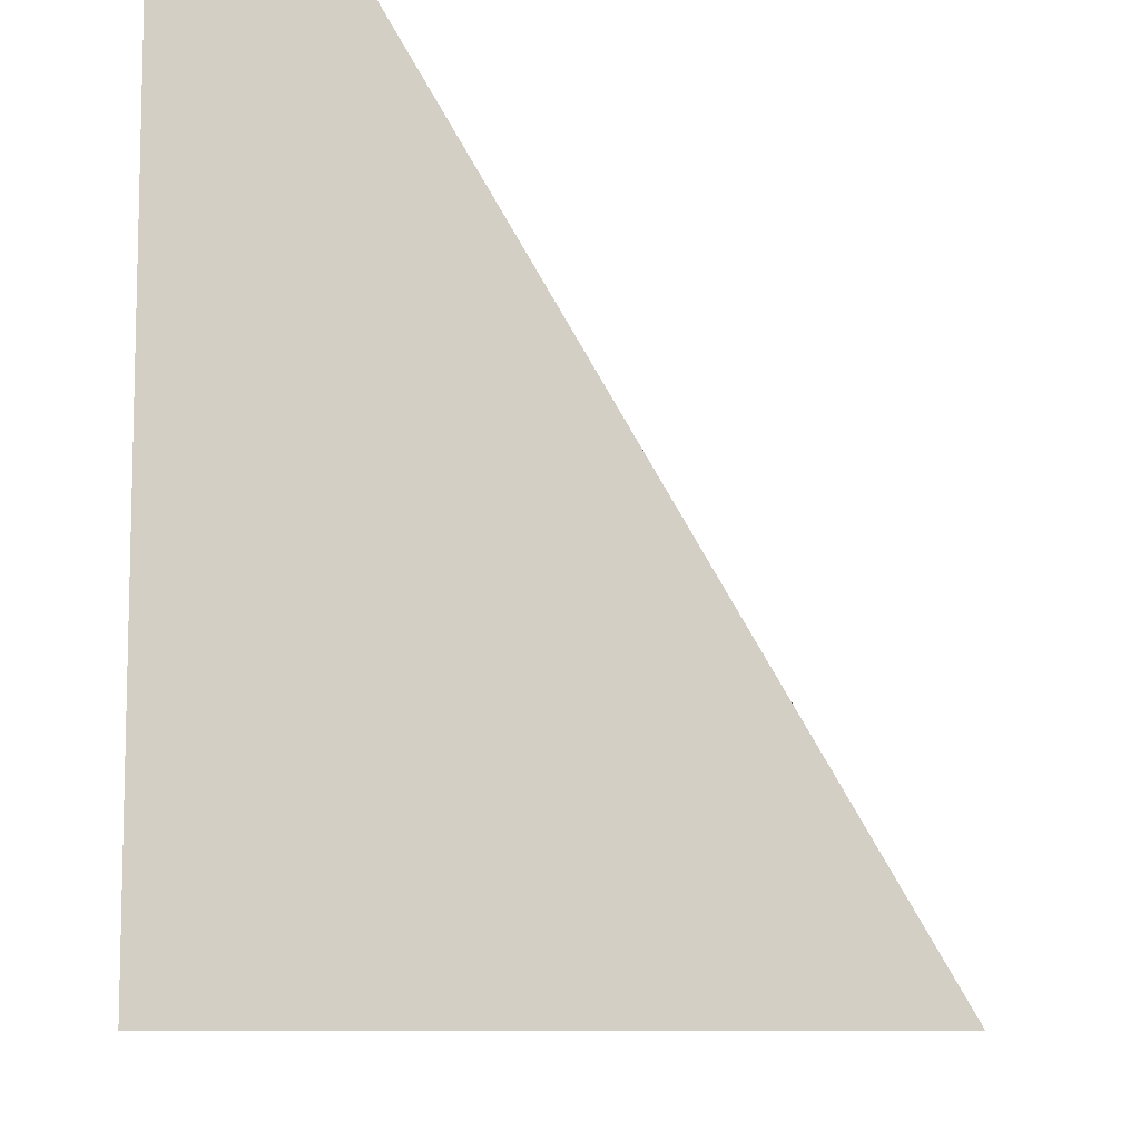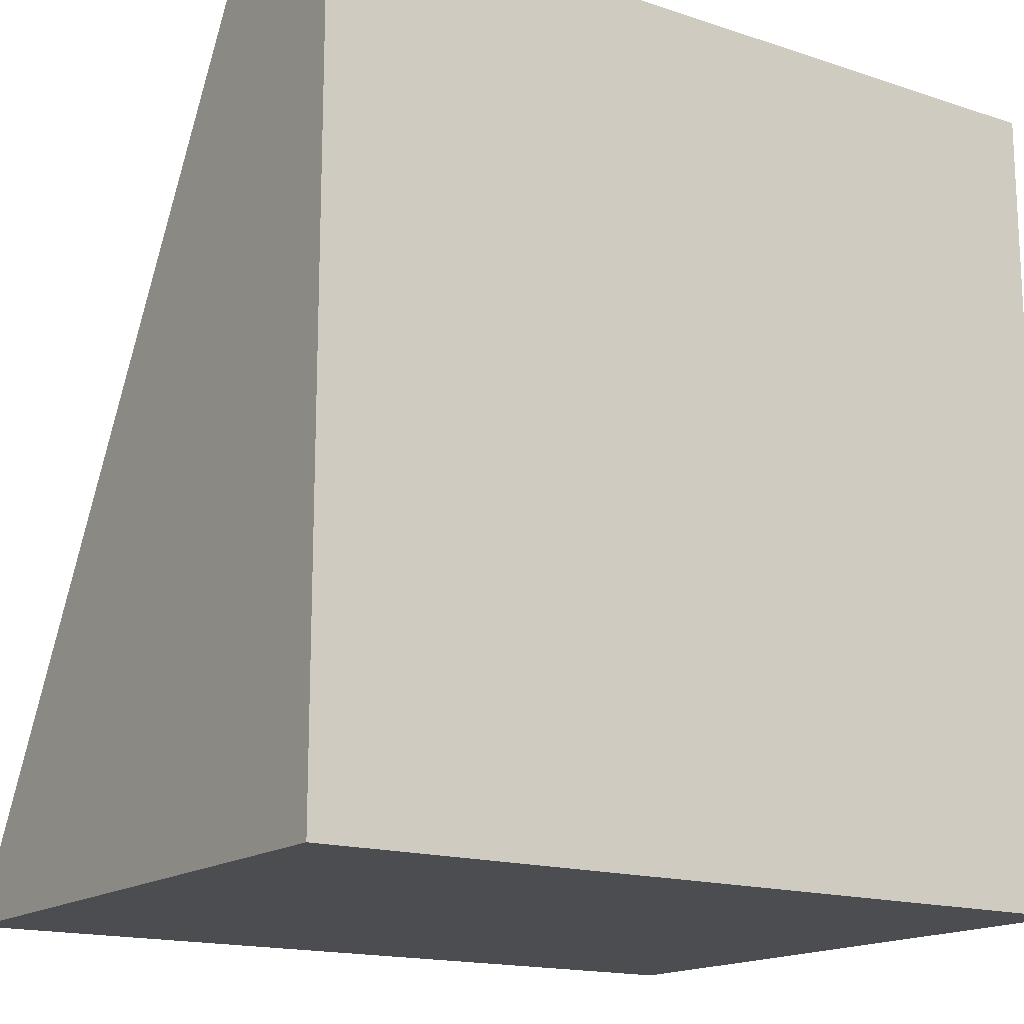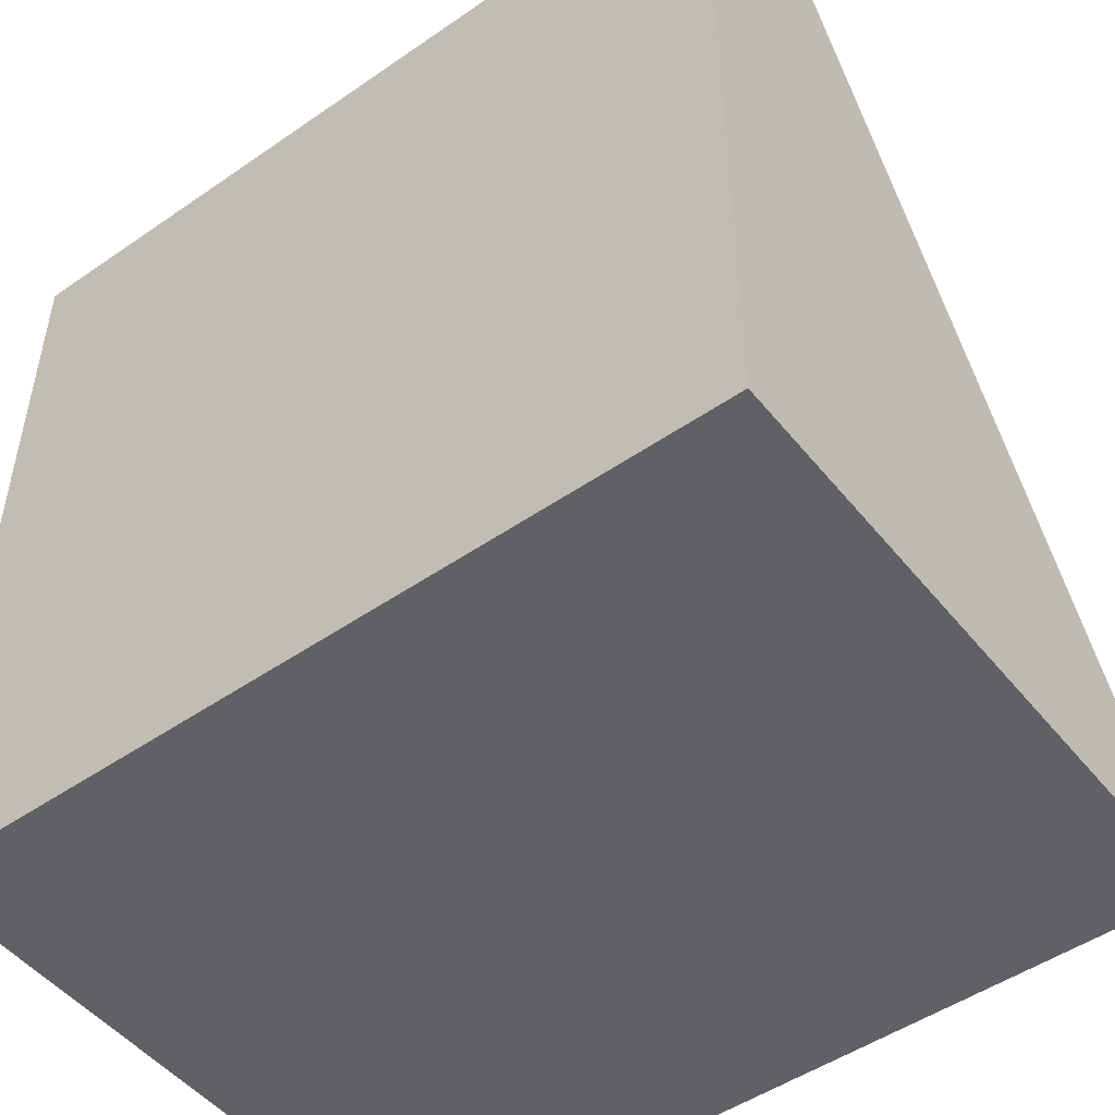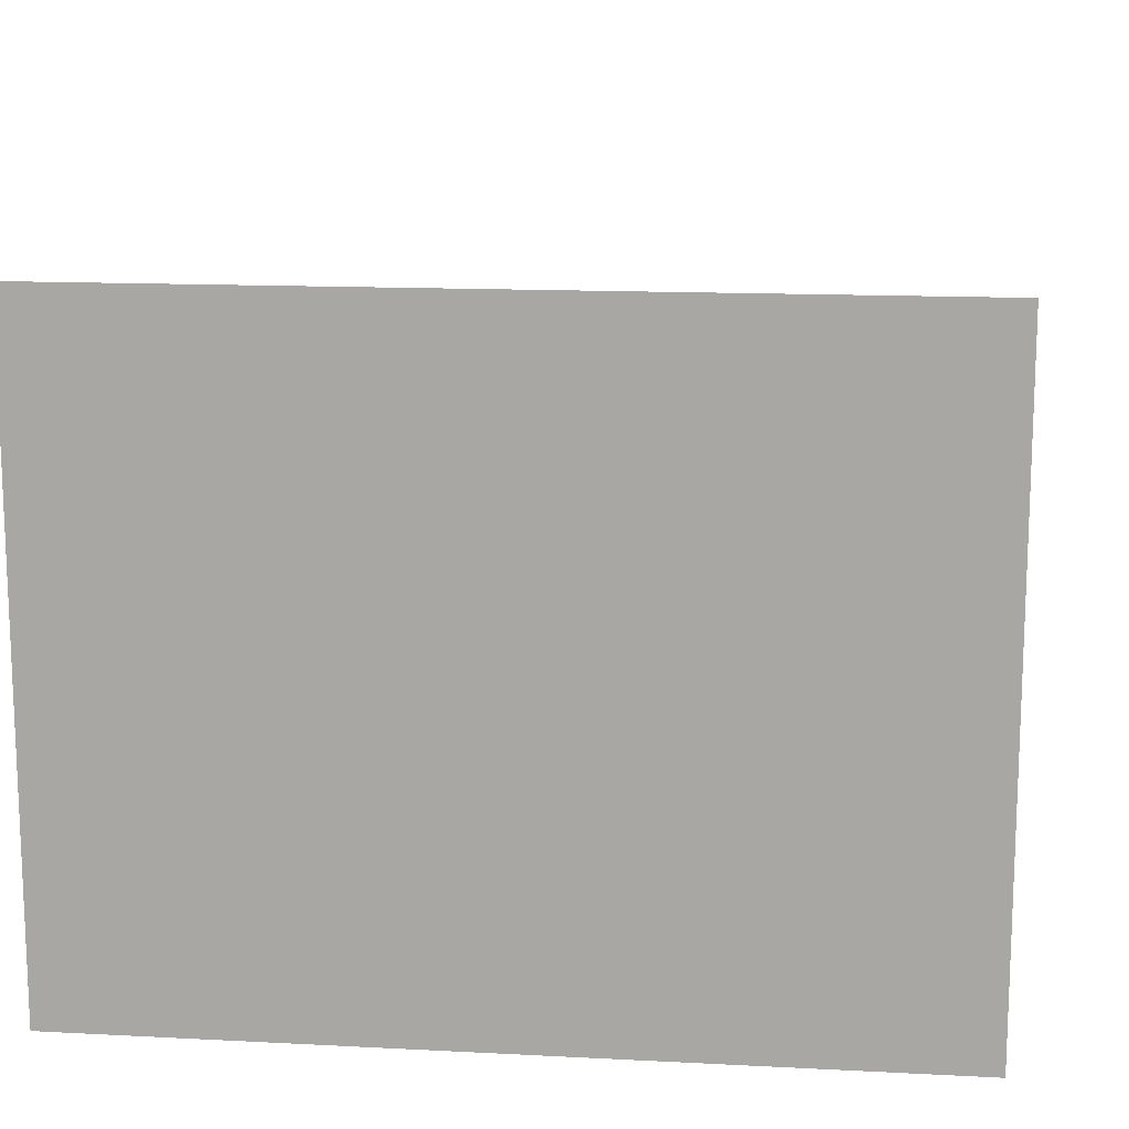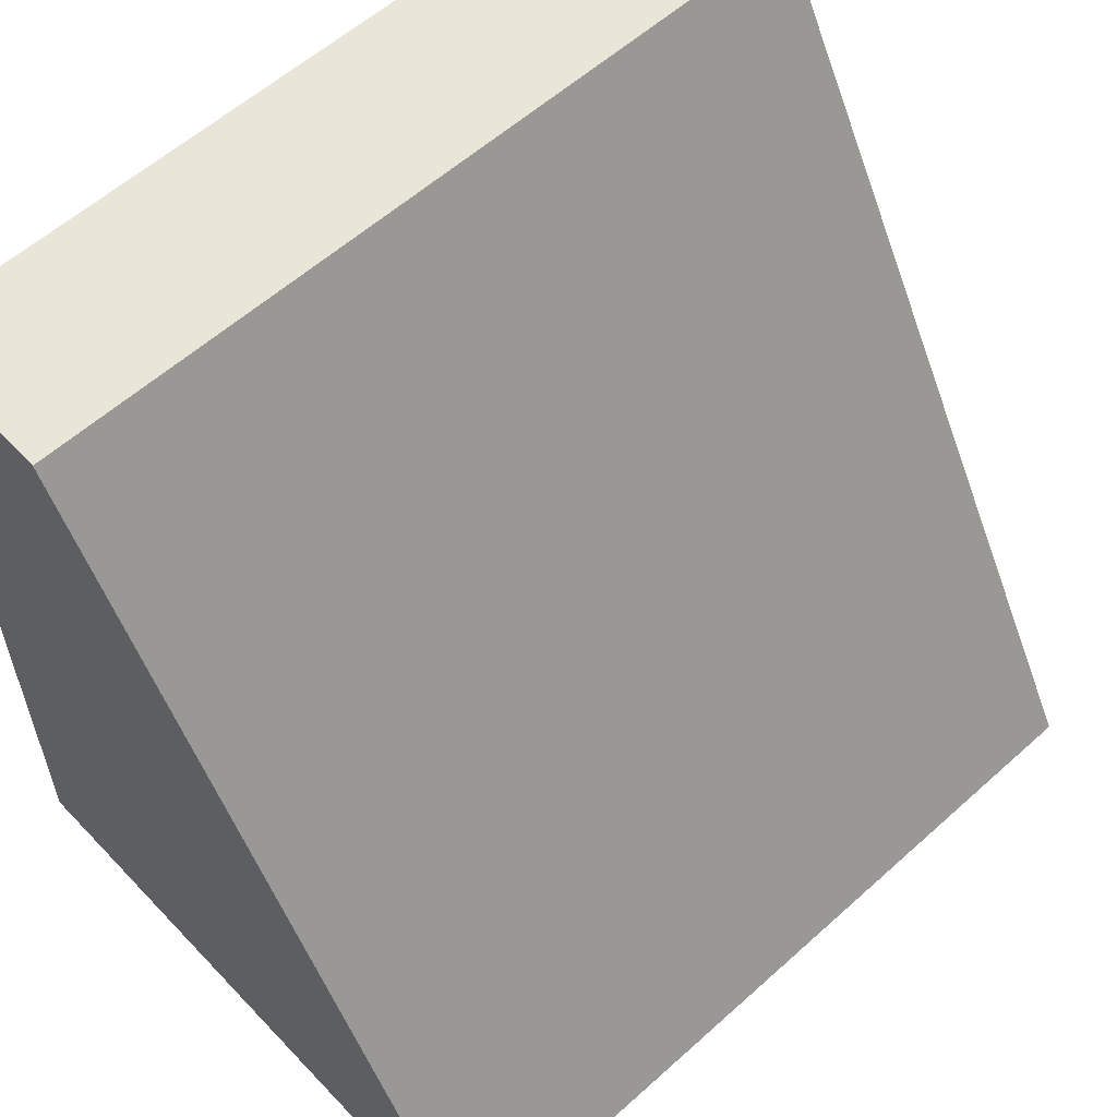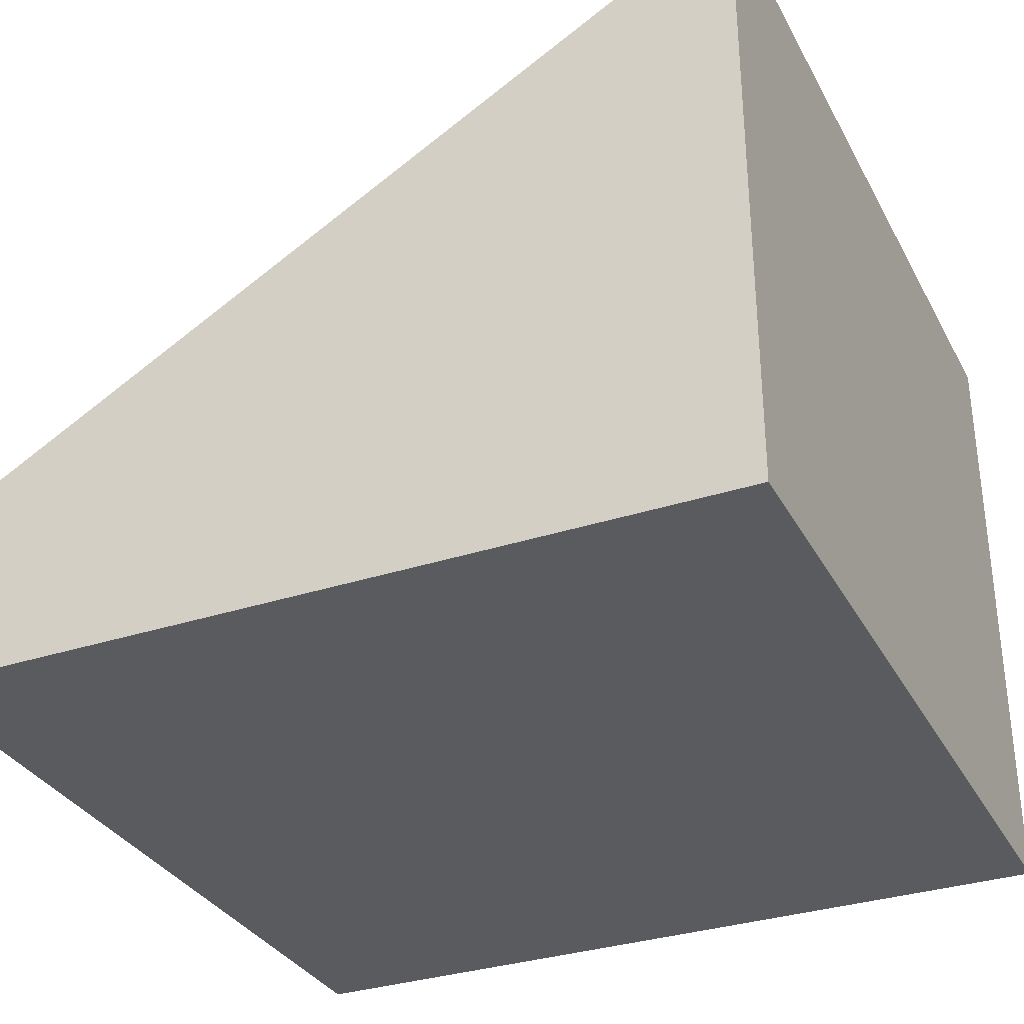
<metadata>
{"format":"obj","ext":"obj","renderer":"f3d","projection":"perspective","resolution":1024,"background":"white","views":[{"elev":-9.1,"azim":92.1,"up":"+Z"},{"elev":-16.2,"azim":-34.2,"up":"+Z"},{"elev":-49.6,"azim":37.3,"up":"+Z"},{"elev":13.8,"azim":-173.4,"up":"+Y"},{"elev":58.3,"azim":137.1,"up":"+Z"},{"elev":-32.7,"azim":114.5,"up":"+Y"}]}
</metadata>
<code>
o Cube
v 1 -1 -1
v 1 -1 1
v -1 -1 -1
v -1 -1 1
v -1 -0.5826 1
v 1 -0.5826 1
v 1 0.5619 -1
v -1 0.5619 -1
f 3 1 2 4
f 6 2 1 7
f 2 6 5 4
f 1 3 8 7
f 3 4 5 8
f 6 7 8 5

</code>
